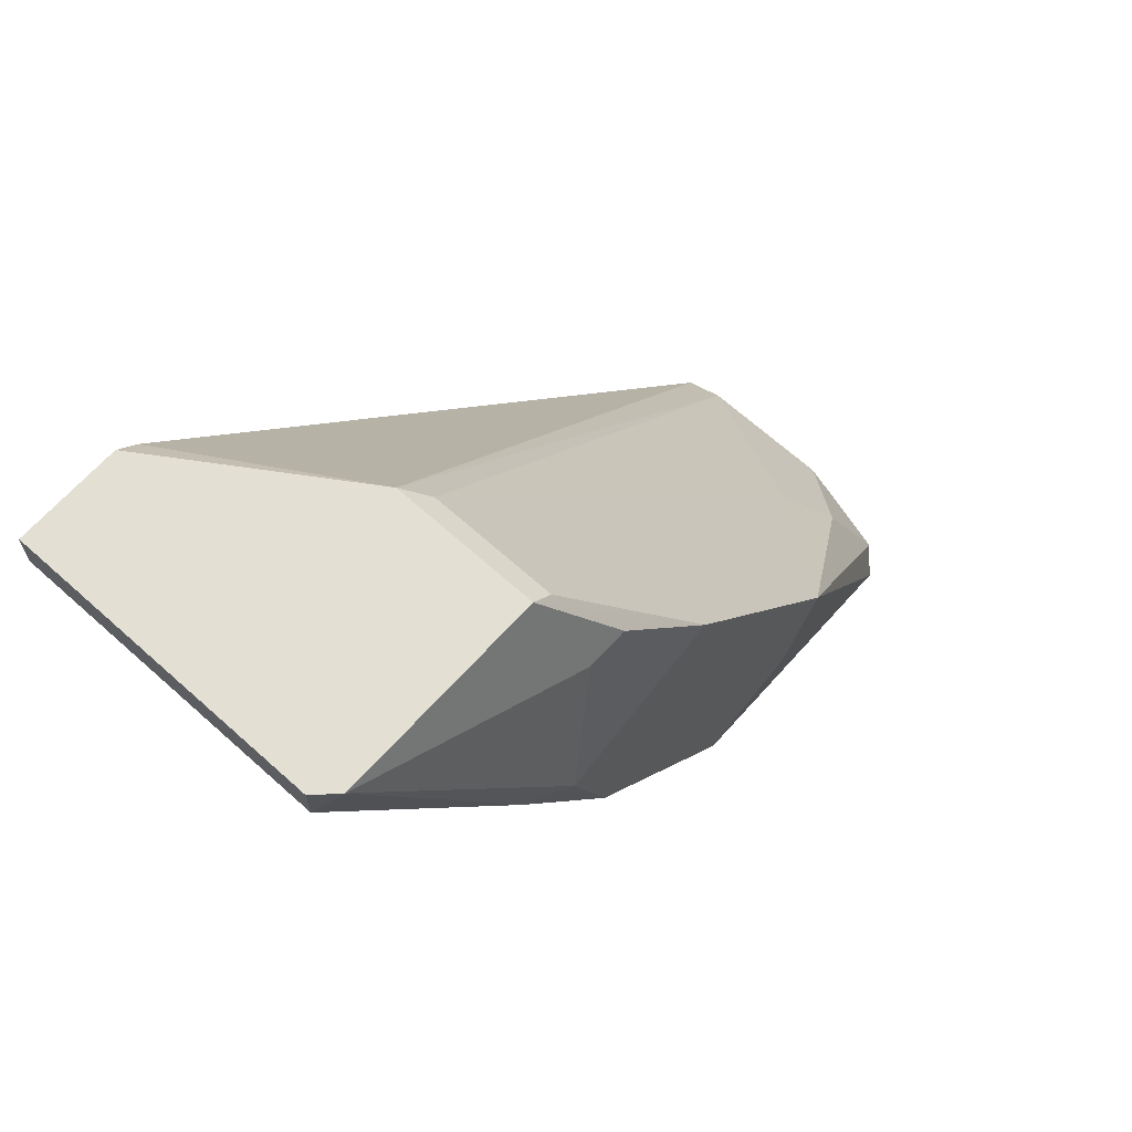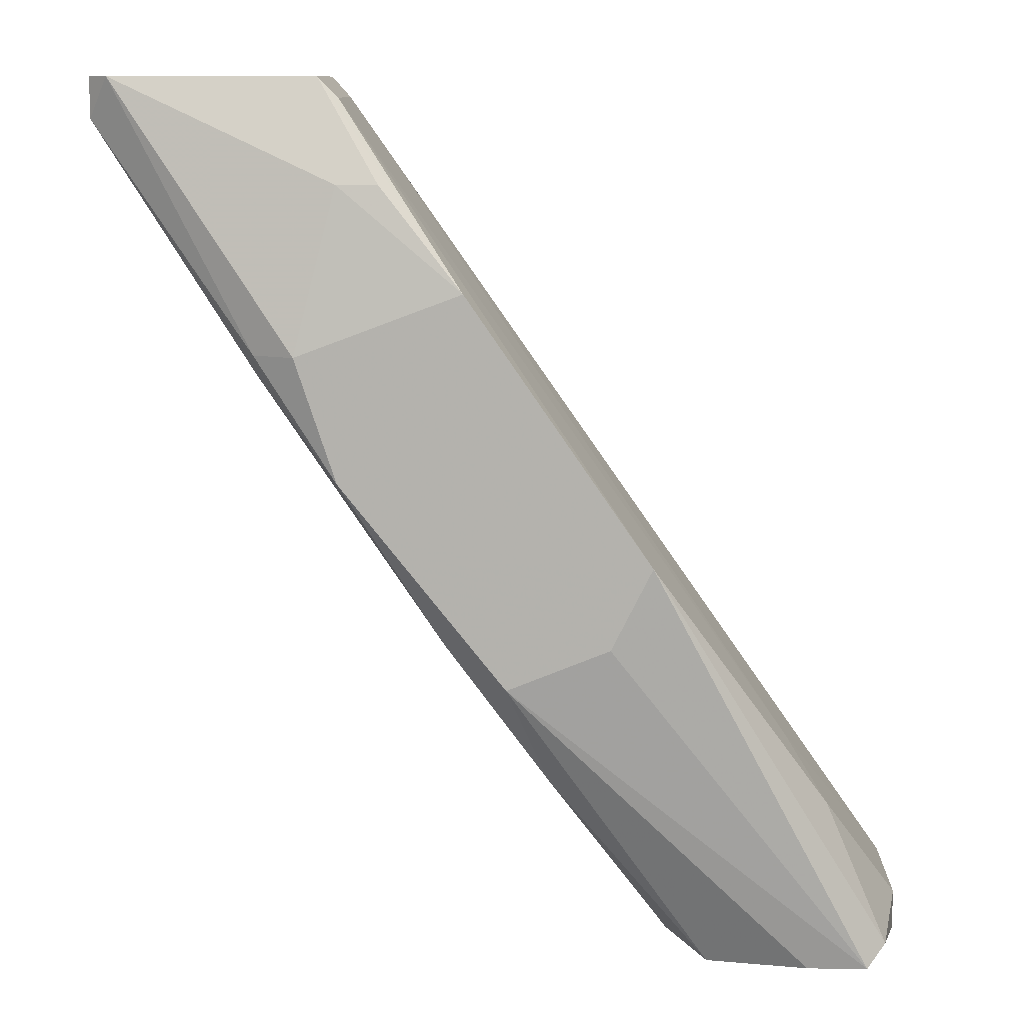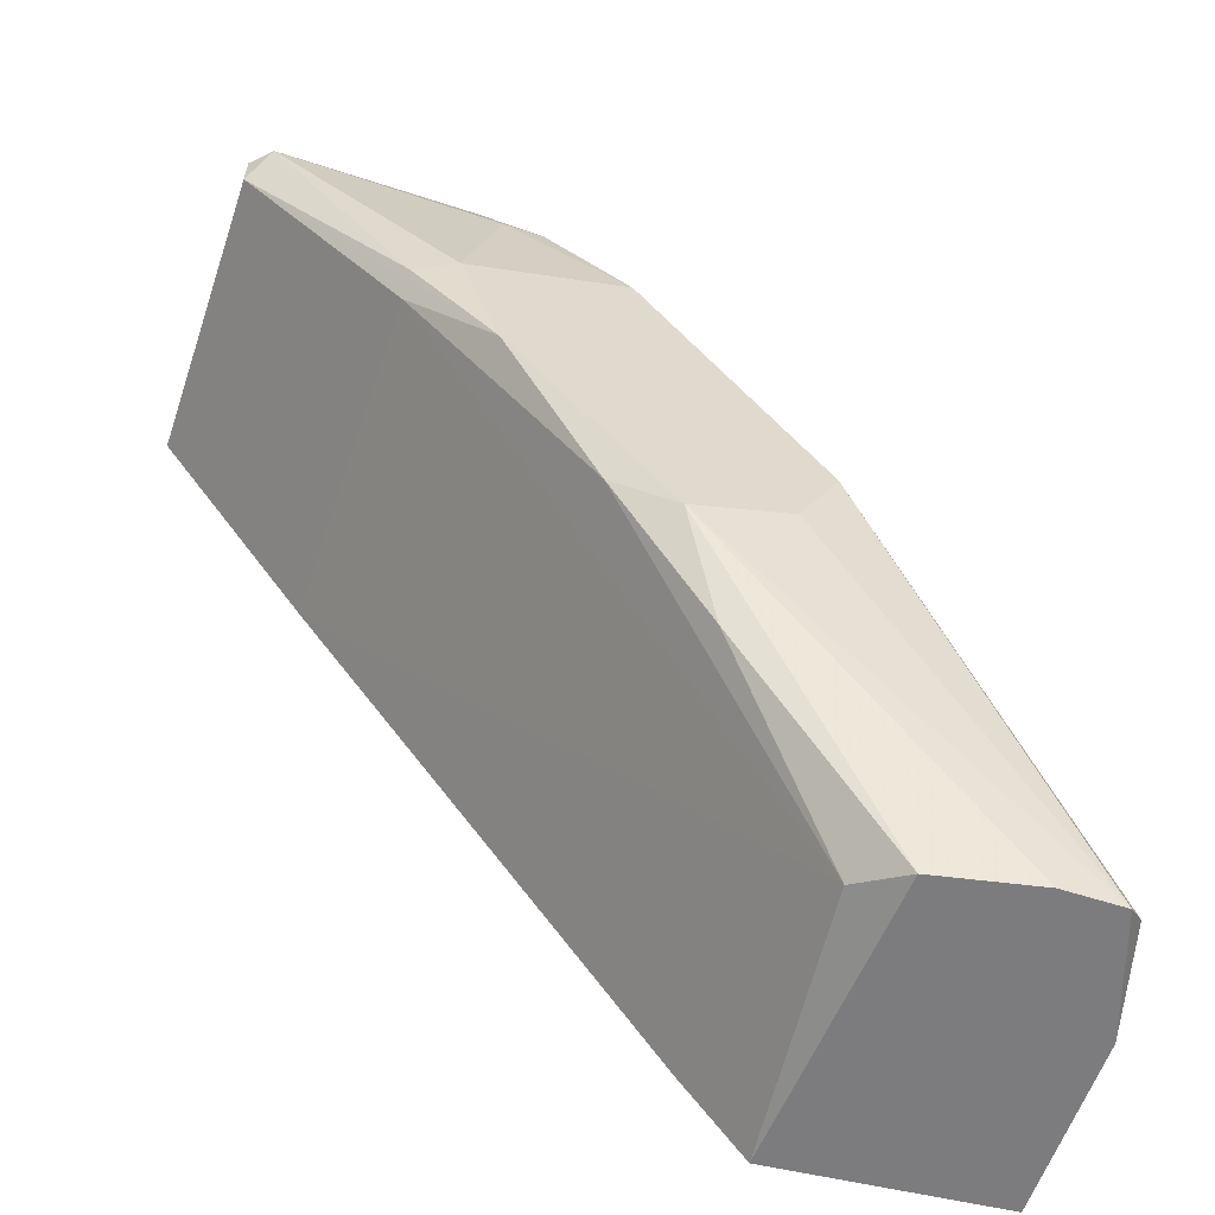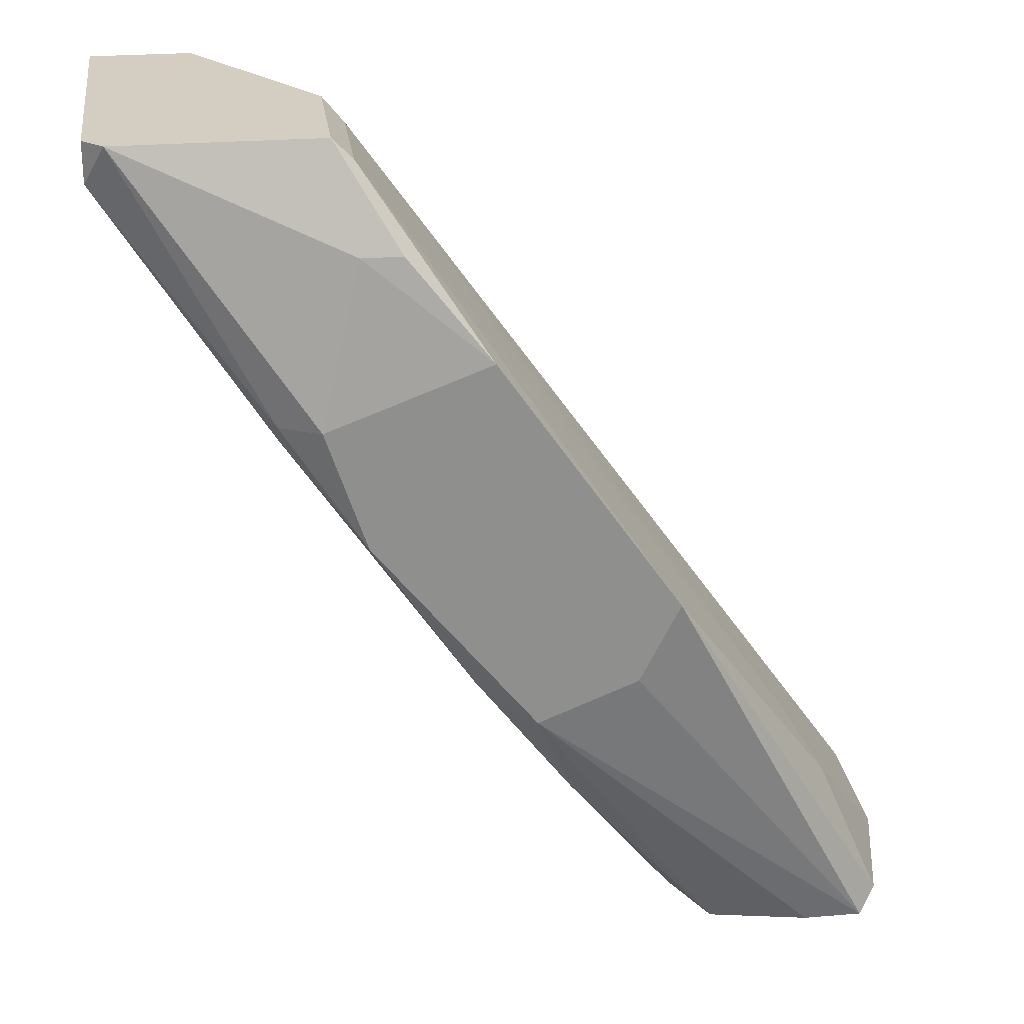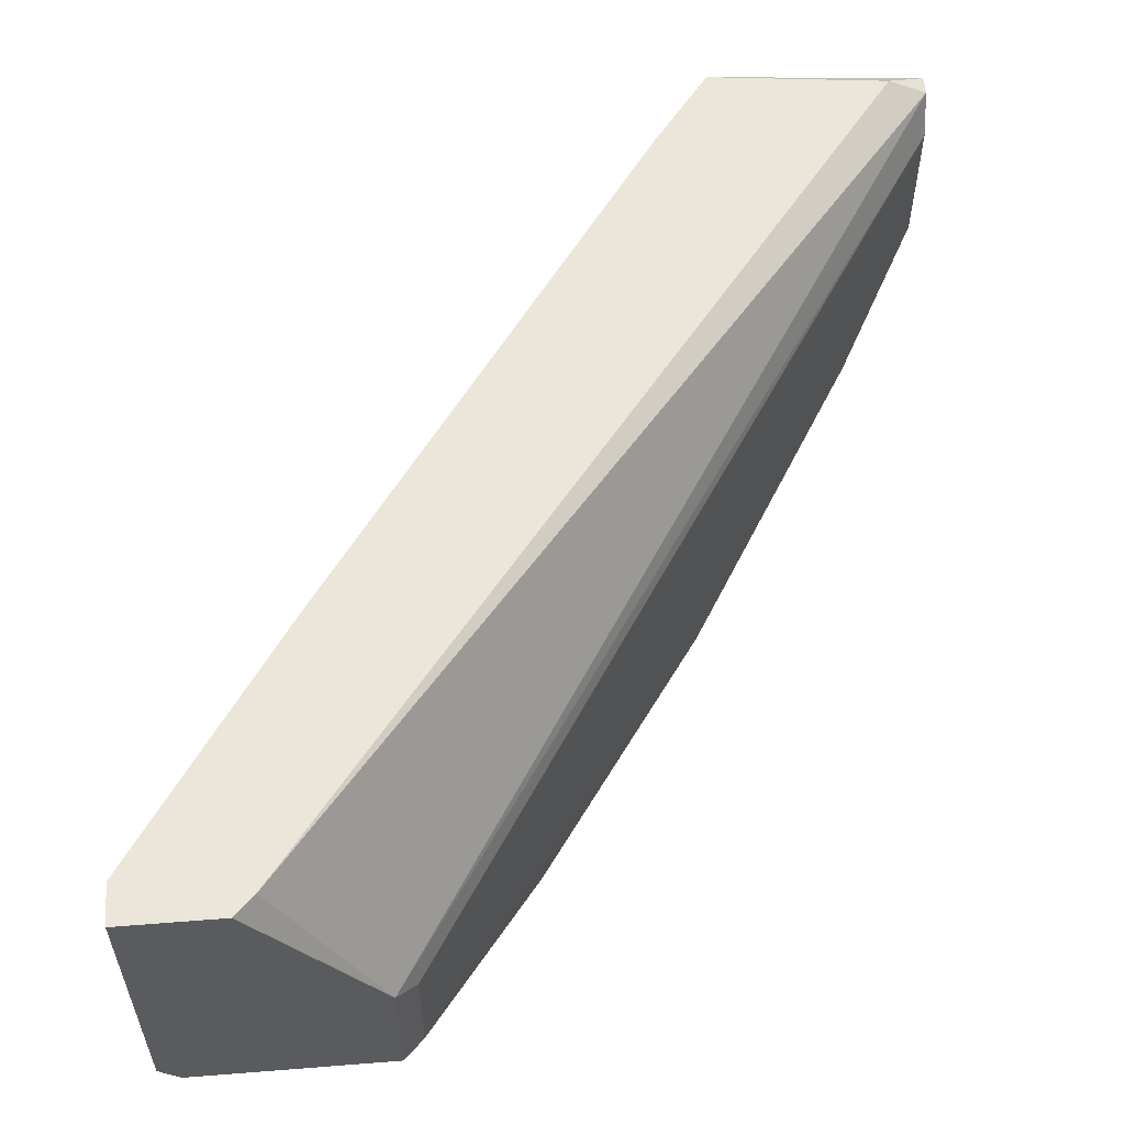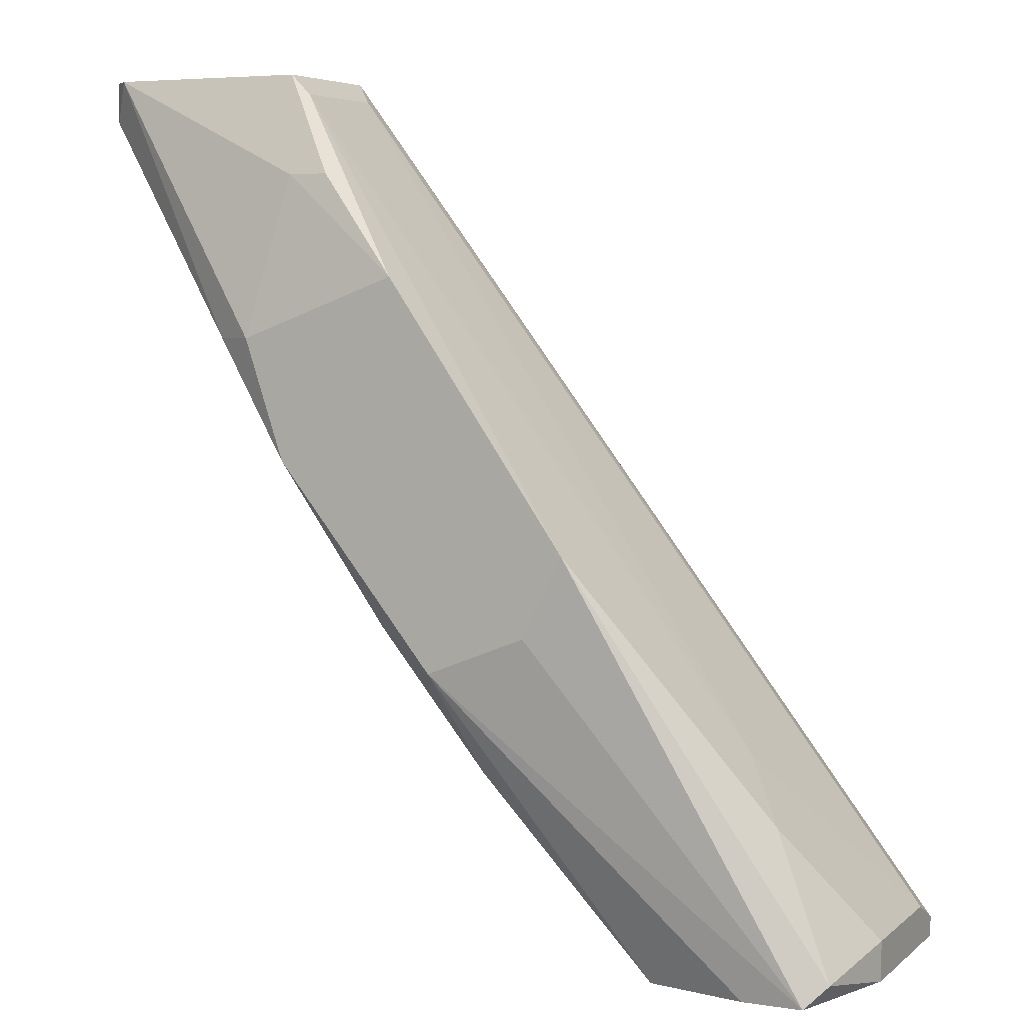
<metadata>
{"format":"obj","ext":"obj","renderer":"f3d","projection":"perspective","resolution":1024,"background":"white","views":[{"elev":66.5,"azim":132.1,"up":"+Y"},{"elev":10.3,"azim":-178.3,"up":"+Y"},{"elev":-58.9,"azim":161.4,"up":"+Y"},{"elev":25.3,"azim":172.3,"up":"+Y"},{"elev":56.7,"azim":175.3,"up":"+Z"},{"elev":5.5,"azim":-154.8,"up":"+Y"}]}
</metadata>
<code>
v -0.001559 -0.005101 -0.0326
v 0.00405 0.003877 -0.0326
v 0.009106 0.01117 -0.03091
v 0.003492 0.01117 -0.02699
v 0.003492 0.01117 -0.03091
v 0.006861 0.01117 -0.02193
v -0.006049 -0.01296 -0.02923
v -0.00268 -0.007907 -0.03147
v -0.01166 -0.01296 -0.02193
v -0.01166 -0.01352 -0.03091
v 0.001808 0.008368 -0.03204
v 0.002932 0.008368 -0.03204
v 0.002932 0.000509 -0.0326
v 0.002932 0.01061 -0.03091
v 0.002932 0.01061 -0.02754
v -0.01222 -0.01296 -0.03035
v -0.007172 -0.01352 -0.03035
v -0.01279 -0.01296 -0.02249
v -0.01279 -0.01352 -0.02249
v -0.01279 -0.01352 -0.02754
v -0.01279 -0.0124 -0.02362
v -0.01279 -0.0124 -0.02754
v -0.004361 -0.003977 -0.0326
v -0.009417 -0.007344 -0.02867
v 0.006299 0.01061 -0.02193
v 0.009668 0.01005 -0.03035
v 0.009668 0.01005 -0.02193
v 0.009668 0.01117 -0.03035
v 0.009668 0.01117 -0.02193
v -0.005487 -0.001734 -0.0326
v -0.004926 -0.01128 -0.02193
v -0.01054 -0.009029 -0.02979
v 0.000125 -0.003977 -0.03204
v 0.005176 0.003316 -0.03147
v 0.005176 0.003316 -0.02193
v 0.005176 0.003877 -0.03204
v -0.000438 0.005561 -0.0326
v -0.009979 -0.01352 -0.03091
v -0.00661 -0.01352 -0.02193
f 2 37 12
f 19 20 39
f 39 20 17
f 39 27 6
f 3 4 6
f 17 20 10
f 20 19 21
f 36 3 26
f 3 36 2
f 1 30 2
f 19 39 9
f 39 6 9
f 39 17 7
f 21 19 18
f 4 21 18
f 19 9 18
f 27 39 35
f 26 27 35
f 6 27 29
f 3 6 29
f 27 26 29
f 30 14 37
f 2 30 37
f 21 4 15
f 4 14 15
f 10 20 16
f 30 10 16
f 32 30 16
f 7 33 34
f 26 35 34
f 35 7 34
f 4 3 5
f 3 11 5
f 14 4 5
f 37 14 5
f 11 37 5
f 6 4 25
f 9 6 25
f 4 18 25
f 18 9 25
f 20 21 22
f 16 20 22
f 32 16 22
f 39 7 31
f 35 39 31
f 7 35 31
f 33 1 13
f 36 26 13
f 2 36 13
f 1 2 13
f 34 33 13
f 26 34 13
f 10 30 23
f 30 1 23
f 1 10 23
f 17 10 38
f 1 17 38
f 10 1 38
f 14 30 24
f 30 32 24
f 21 15 24
f 15 14 24
f 22 21 24
f 32 22 24
f 1 33 8
f 17 1 8
f 7 17 8
f 33 7 8
f 26 3 28
f 3 29 28
f 29 26 28
f 11 3 12
f 3 2 12
f 37 11 12

</code>
